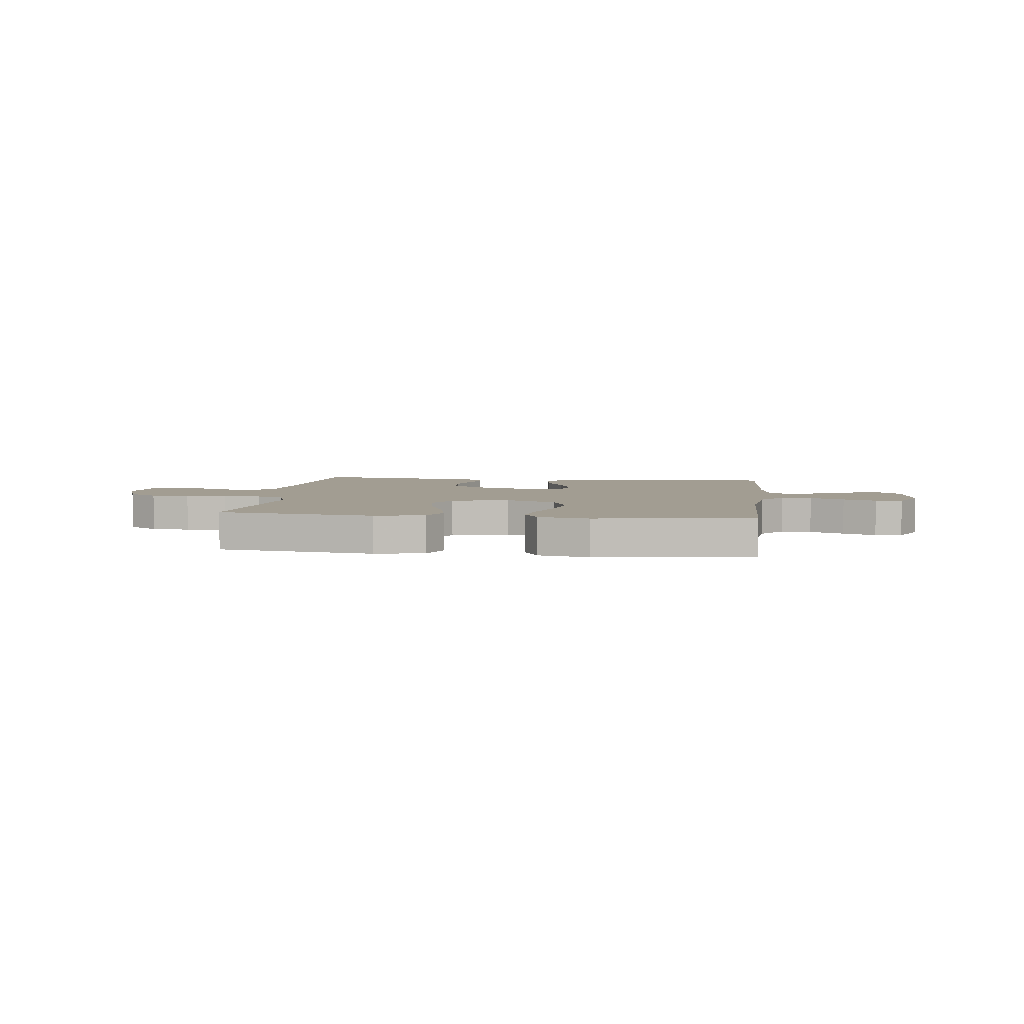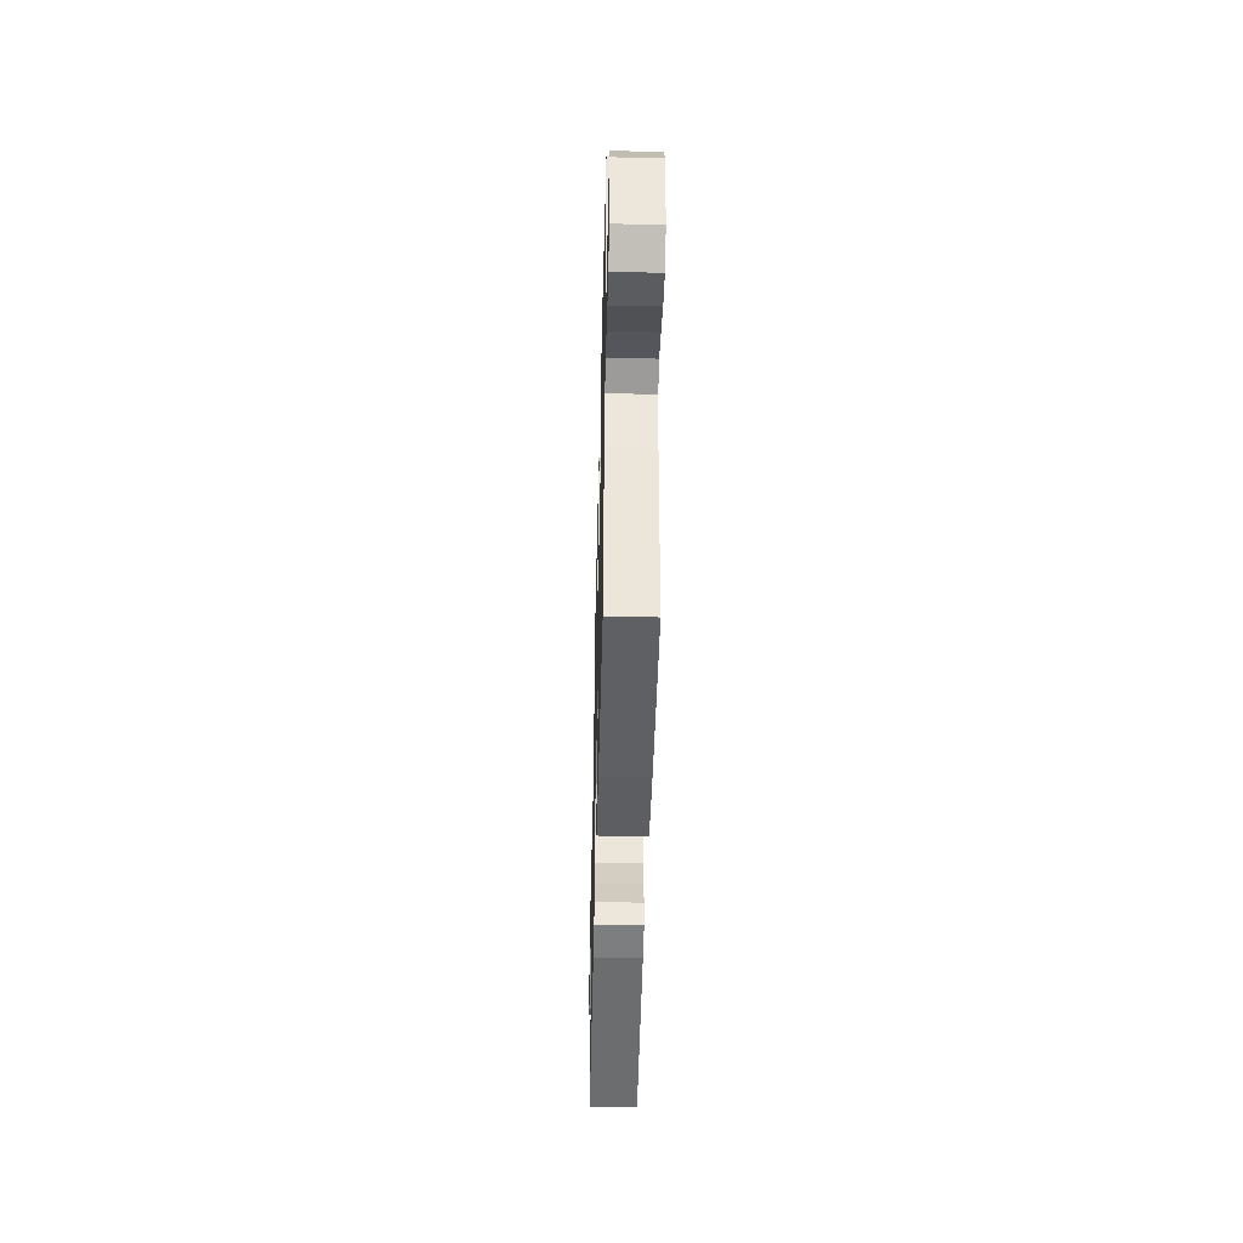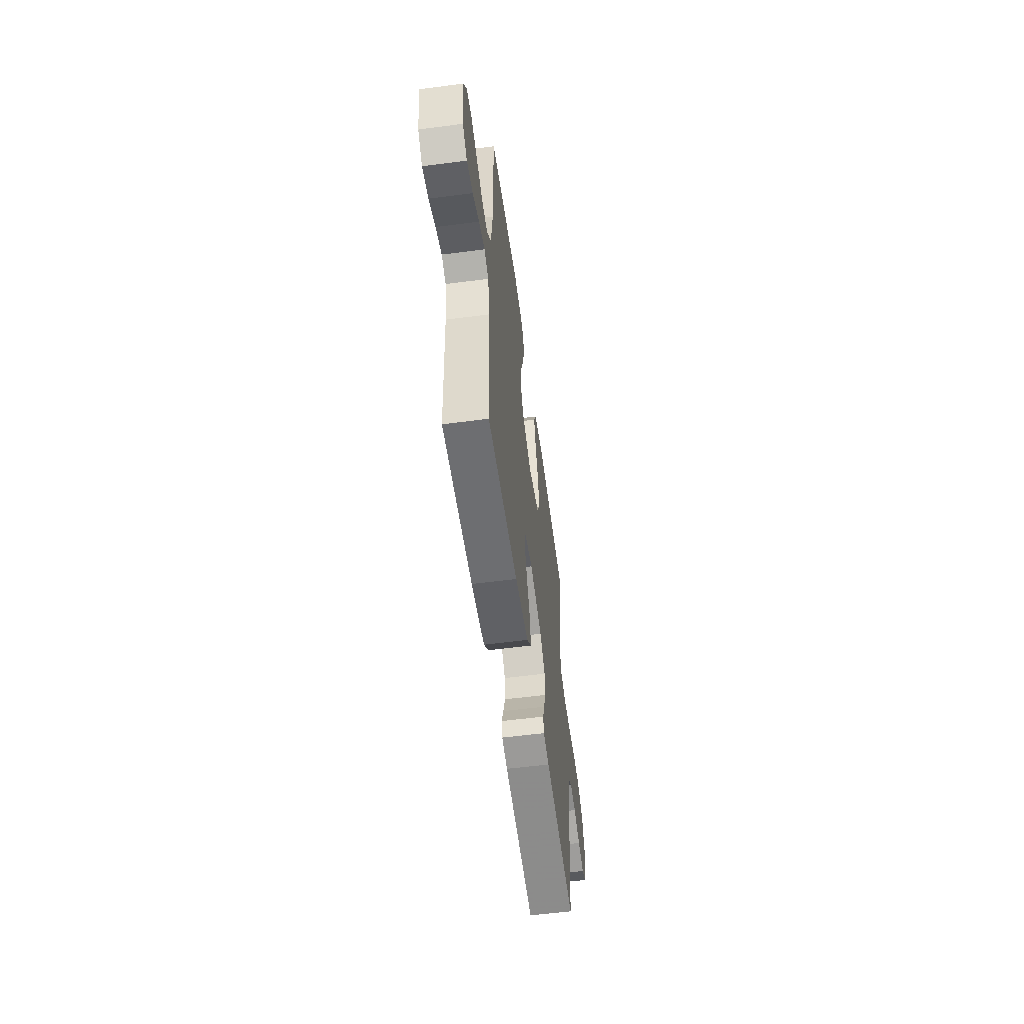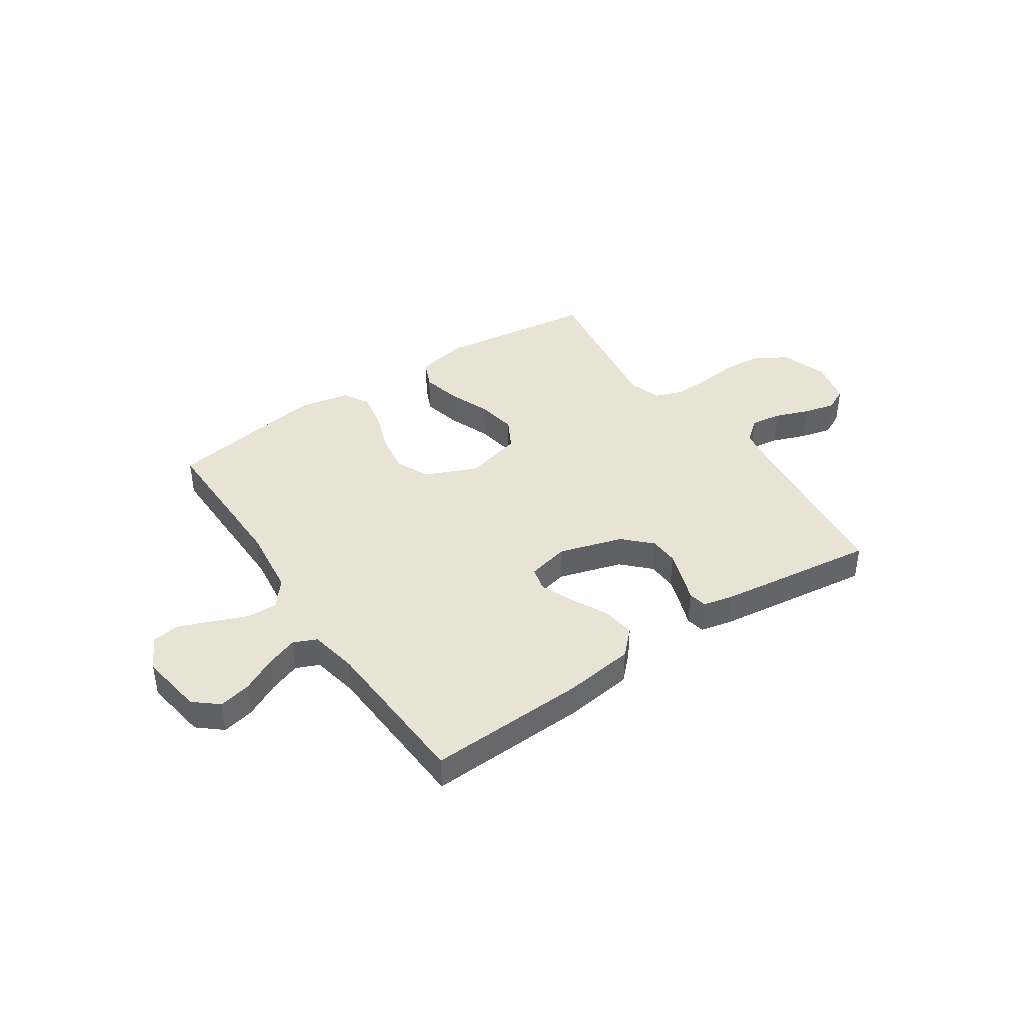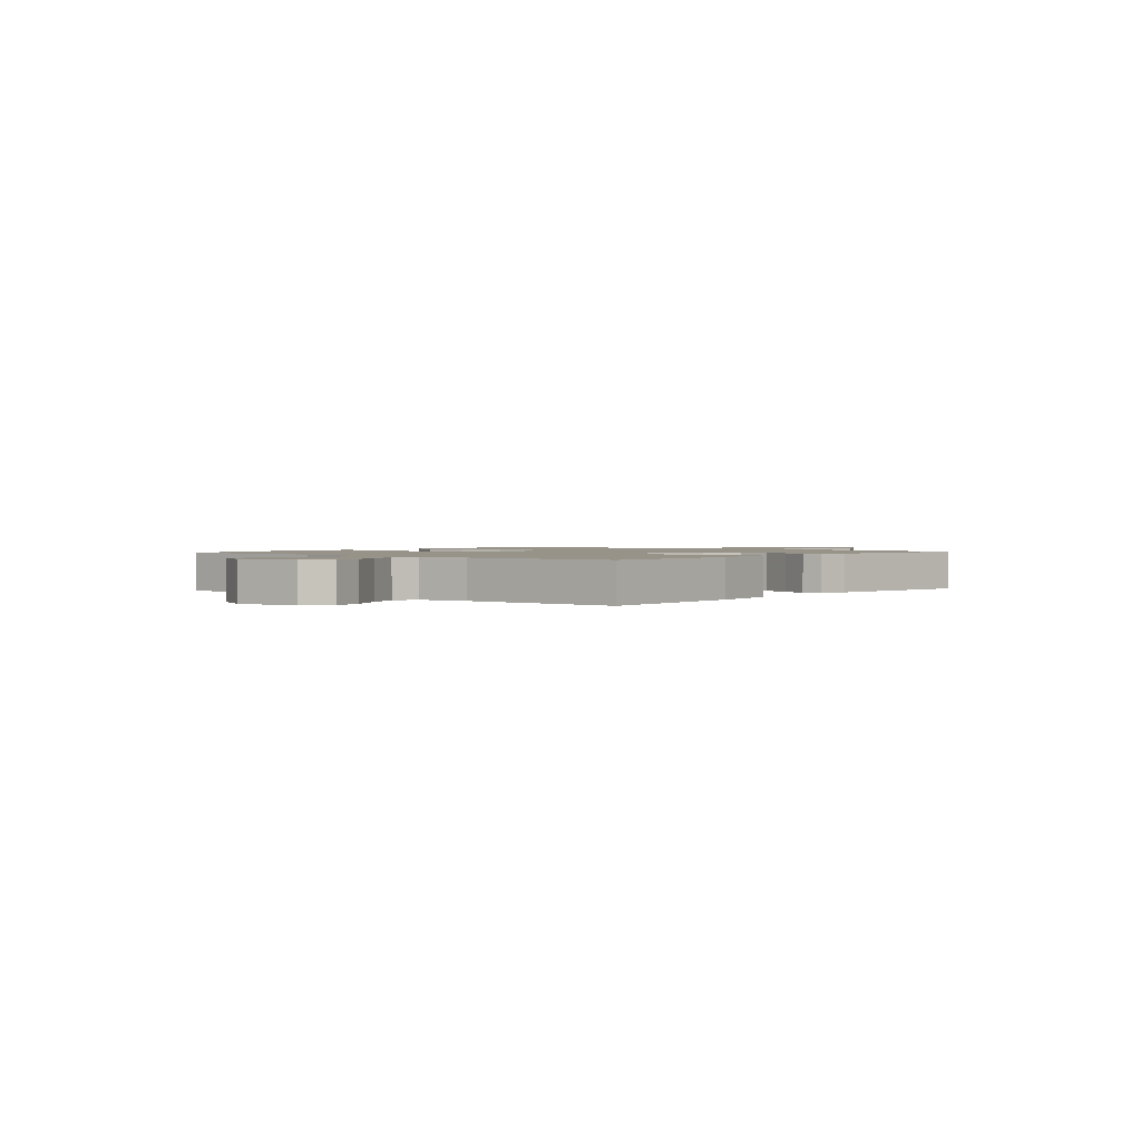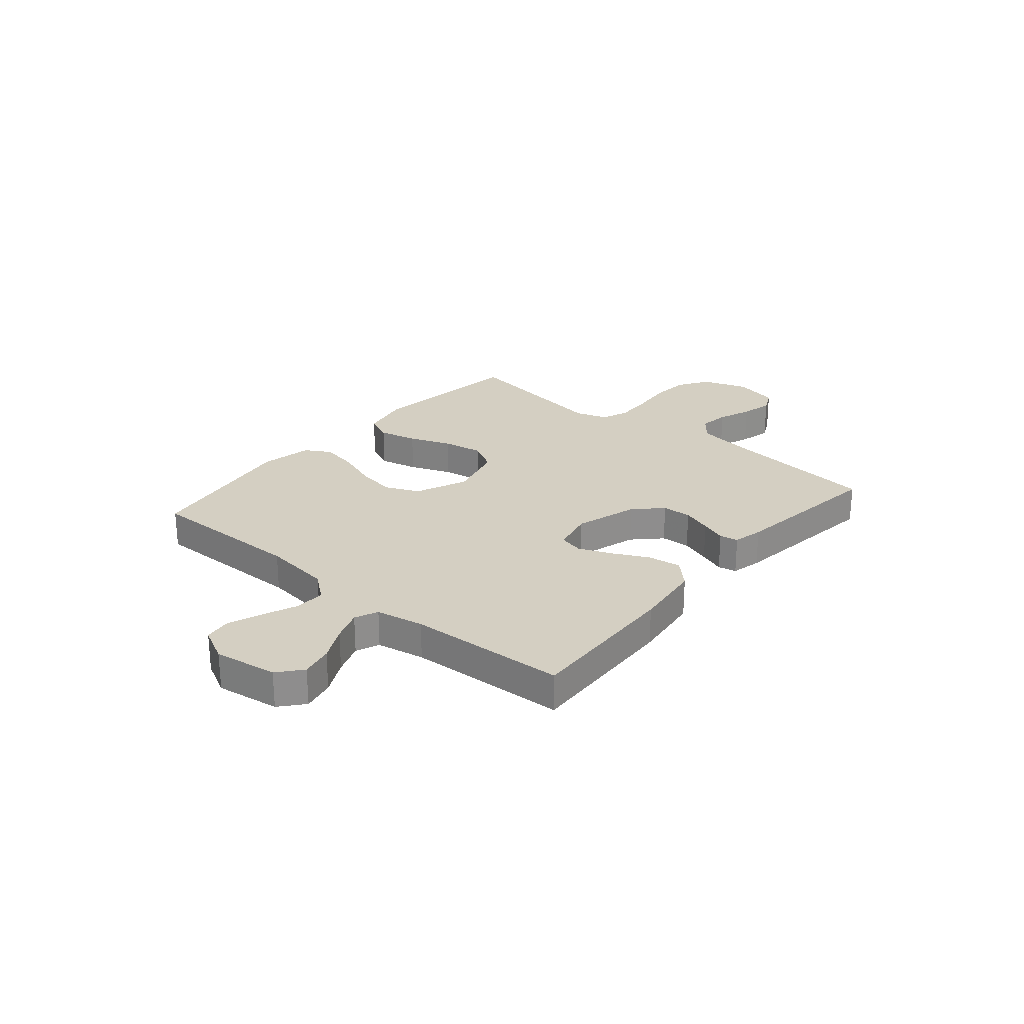
<metadata>
{"format":"obj","ext":"obj","renderer":"f3d","projection":"perspective","resolution":1024,"background":"white","views":[{"elev":4.9,"azim":7.1,"up":"+Y"},{"elev":-46.4,"azim":88.6,"up":"+Z"},{"elev":-56.8,"azim":97.8,"up":"+Z"},{"elev":41.0,"azim":146.0,"up":"+Y"},{"elev":1.5,"azim":130.4,"up":"+Y"},{"elev":25.7,"azim":130.2,"up":"+Y"}]}
</metadata>
<code>
v 0.5 0.07 -0.5
v 0.2 0.07 -0.487
v 0.068 0.07 -0.47
v 0.022 0.07 -0.424
v 0.031 0.07 -0.361
v 0.065 0.07 -0.293
v 0.091 0.07 -0.23
v 0.08 0.07 -0.184
v 0 0.07 -0.166
v -0.12 0.07 -0.202
v -0.17 0.07 -0.252
v -0.173 0.07 -0.308
v -0.154 0.07 -0.364
v -0.136 0.07 -0.413
v -0.143 0.07 -0.448
v -0.2 0.07 -0.461
v -0.5 0.07 -0.5
v -0.533 0.07 -0.2
v -0.549 0.07 -0.095
v -0.592 0.07 -0.06
v -0.65 0.07 -0.068
v -0.714 0.07 -0.092
v -0.774 0.07 -0.107
v -0.819 0.07 -0.085
v -0.839 0.07 0
v -0.809 0.07 0.087
v -0.751 0.07 0.124
v -0.676 0.07 0.13
v -0.597 0.07 0.122
v -0.526 0.07 0.119
v -0.474 0.07 0.139
v -0.454 0.07 0.2
v -0.5 0.07 0.5
v -0.2 0.07 0.539
v -0.104 0.07 0.519
v -0.08 0.07 0.466
v -0.097 0.07 0.393
v -0.128 0.07 0.313
v -0.141 0.07 0.237
v -0.109 0.07 0.179
v 0 0.07 0.151
v 0.099 0.07 0.193
v 0.128 0.07 0.257
v 0.115 0.07 0.333
v 0.087 0.07 0.411
v 0.074 0.07 0.48
v 0.102 0.07 0.529
v 0.2 0.07 0.548
v 0.5 0.07 0.5
v 0.497 0.07 0.2
v 0.513 0.07 0.07
v 0.554 0.07 0.019
v 0.612 0.07 0.021
v 0.677 0.07 0.048
v 0.74 0.07 0.072
v 0.792 0.07 0.065
v 0.825 0.07 0
v 0.807 0.07 -0.12
v 0.762 0.07 -0.158
v 0.701 0.07 -0.145
v 0.636 0.07 -0.112
v 0.576 0.07 -0.09
v 0.532 0.07 -0.109
v 0.515 0.07 -0.2
v 0.5 0 -0.5
v 0.2 0 -0.487
v 0.068 0 -0.47
v 0.022 0 -0.424
v 0.031 0 -0.361
v 0.065 0 -0.293
v 0.091 0 -0.23
v 0.08 0 -0.184
v 0 0 -0.166
v -0.12 0 -0.202
v -0.17 0 -0.252
v -0.173 0 -0.308
v -0.154 0 -0.364
v -0.136 0 -0.413
v -0.143 0 -0.448
v -0.2 0 -0.461
v -0.5 0 -0.5
v -0.533 0 -0.2
v -0.549 0 -0.095
v -0.592 0 -0.06
v -0.65 0 -0.068
v -0.714 0 -0.092
v -0.774 0 -0.107
v -0.819 0 -0.085
v -0.839 0 0
v -0.809 0 0.087
v -0.751 0 0.124
v -0.676 0 0.13
v -0.597 0 0.122
v -0.526 0 0.119
v -0.474 0 0.139
v -0.454 0 0.2
v -0.5 0 0.5
v -0.2 0 0.539
v -0.104 0 0.519
v -0.08 0 0.466
v -0.097 0 0.393
v -0.128 0 0.313
v -0.141 0 0.237
v -0.109 0 0.179
v 0 0 0.151
v 0.099 0 0.193
v 0.128 0 0.257
v 0.115 0 0.333
v 0.087 0 0.411
v 0.074 0 0.48
v 0.102 0 0.529
v 0.2 0 0.548
v 0.5 0 0.5
v 0.497 0 0.2
v 0.513 0 0.07
v 0.554 0 0.019
v 0.612 0 0.021
v 0.677 0 0.048
v 0.74 0 0.072
v 0.792 0 0.065
v 0.825 0 0
v 0.807 0 -0.12
v 0.762 0 -0.158
v 0.701 0 -0.145
v 0.636 0 -0.112
v 0.576 0 -0.09
v 0.532 0 -0.109
v 0.515 0 -0.2
f 58 59 60 61
f 58 61 62
f 57 58 62
f 56 57 62
f 53 54 55 56
f 53 56 62 63
f 47 48 49 50
f 47 50 51
f 44 45 46 47
f 43 44 47 51
f 42 43 51 52
f 35 36 37 38
f 35 38 39
f 32 33 34 35
f 31 32 35 39
f 30 31 39 40
f 26 27 28 29
f 26 29 30
f 25 26 30
f 21 22 23 24
f 20 21 24 25
f 15 16 17 18
f 13 14 15 18
f 12 13 18 19
f 11 12 19 20
f 3 4 5 6
f 3 6 7
f 64 1 2 3
f 63 64 3 7
f 52 53 63 7
f 41 42 52 7
f 20 25 30 40
f 10 11 20 40
f 9 10 40 41
f 8 9 41
f 7 8 41
f 125 124 123 122
f 126 125 122
f 126 122 121
f 126 121 120
f 120 119 118 117
f 127 126 120 117
f 114 113 112 111
f 115 114 111
f 111 110 109 108
f 115 111 108 107
f 116 115 107 106
f 102 101 100 99
f 103 102 99
f 99 98 97 96
f 103 99 96 95
f 104 103 95 94
f 93 92 91 90
f 94 93 90
f 94 90 89
f 88 87 86 85
f 89 88 85 84
f 82 81 80 79
f 82 79 78 77
f 83 82 77 76
f 84 83 76 75
f 70 69 68 67
f 71 70 67
f 67 66 65 128
f 71 67 128 127
f 71 127 117 116
f 71 116 106 105
f 104 94 89 84
f 104 84 75 74
f 105 104 74 73
f 105 73 72
f 105 72 71
f 1 65 66 2
f 2 66 67 3
f 3 67 68 4
f 4 68 69 5
f 5 69 70 6
f 6 70 71 7
f 7 71 72 8
f 8 72 73 9
f 9 73 74 10
f 10 74 75 11
f 11 75 76 12
f 12 76 77 13
f 13 77 78 14
f 14 78 79 15
f 15 79 80 16
f 16 80 81 17
f 17 81 82 18
f 18 82 83 19
f 19 83 84 20
f 20 84 85 21
f 21 85 86 22
f 22 86 87 23
f 23 87 88 24
f 24 88 89 25
f 25 89 90 26
f 26 90 91 27
f 27 91 92 28
f 28 92 93 29
f 29 93 94 30
f 30 94 95 31
f 31 95 96 32
f 32 96 97 33
f 33 97 98 34
f 34 98 99 35
f 35 99 100 36
f 36 100 101 37
f 37 101 102 38
f 38 102 103 39
f 39 103 104 40
f 40 104 105 41
f 41 105 106 42
f 42 106 107 43
f 43 107 108 44
f 44 108 109 45
f 45 109 110 46
f 46 110 111 47
f 47 111 112 48
f 48 112 113 49
f 49 113 114 50
f 50 114 115 51
f 51 115 116 52
f 52 116 117 53
f 53 117 118 54
f 54 118 119 55
f 55 119 120 56
f 56 120 121 57
f 57 121 122 58
f 58 122 123 59
f 59 123 124 60
f 60 124 125 61
f 61 125 126 62
f 62 126 127 63
f 63 127 128 64
f 64 128 65 1

</code>
